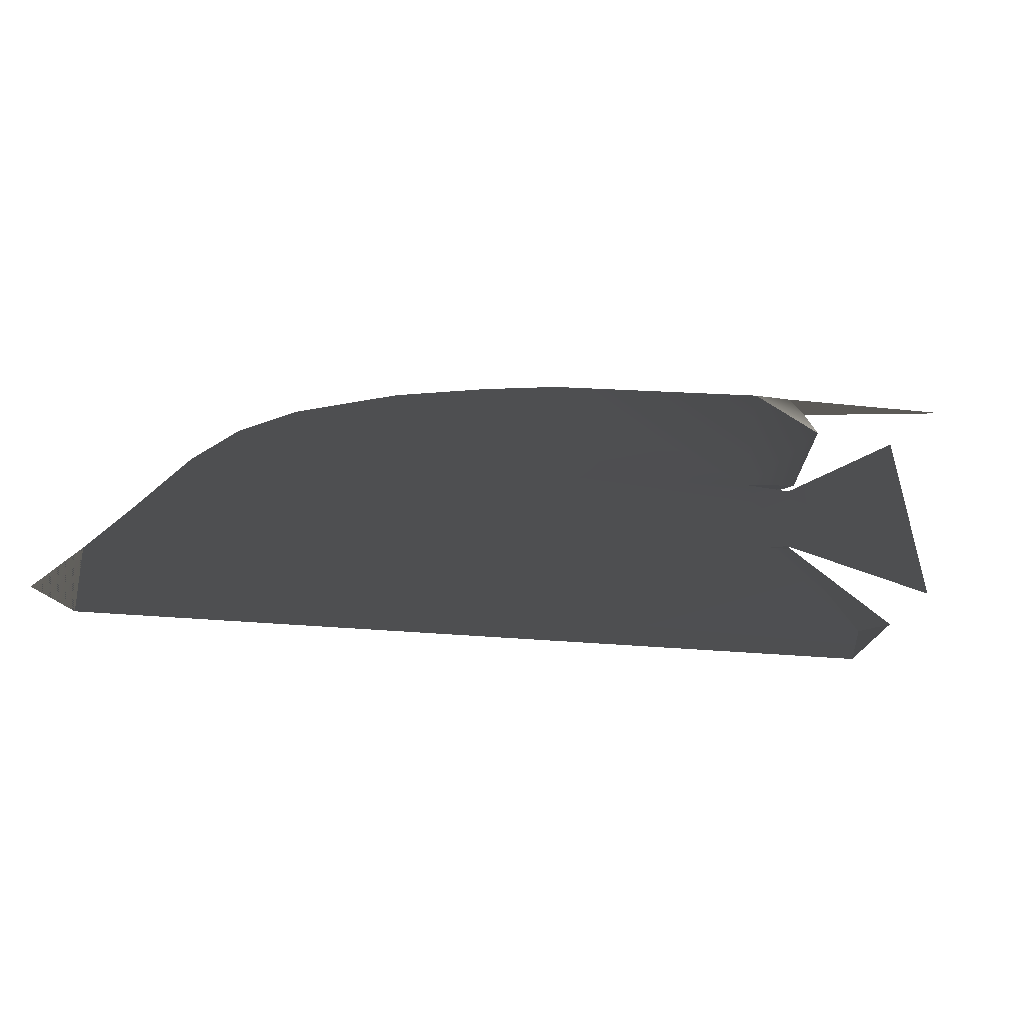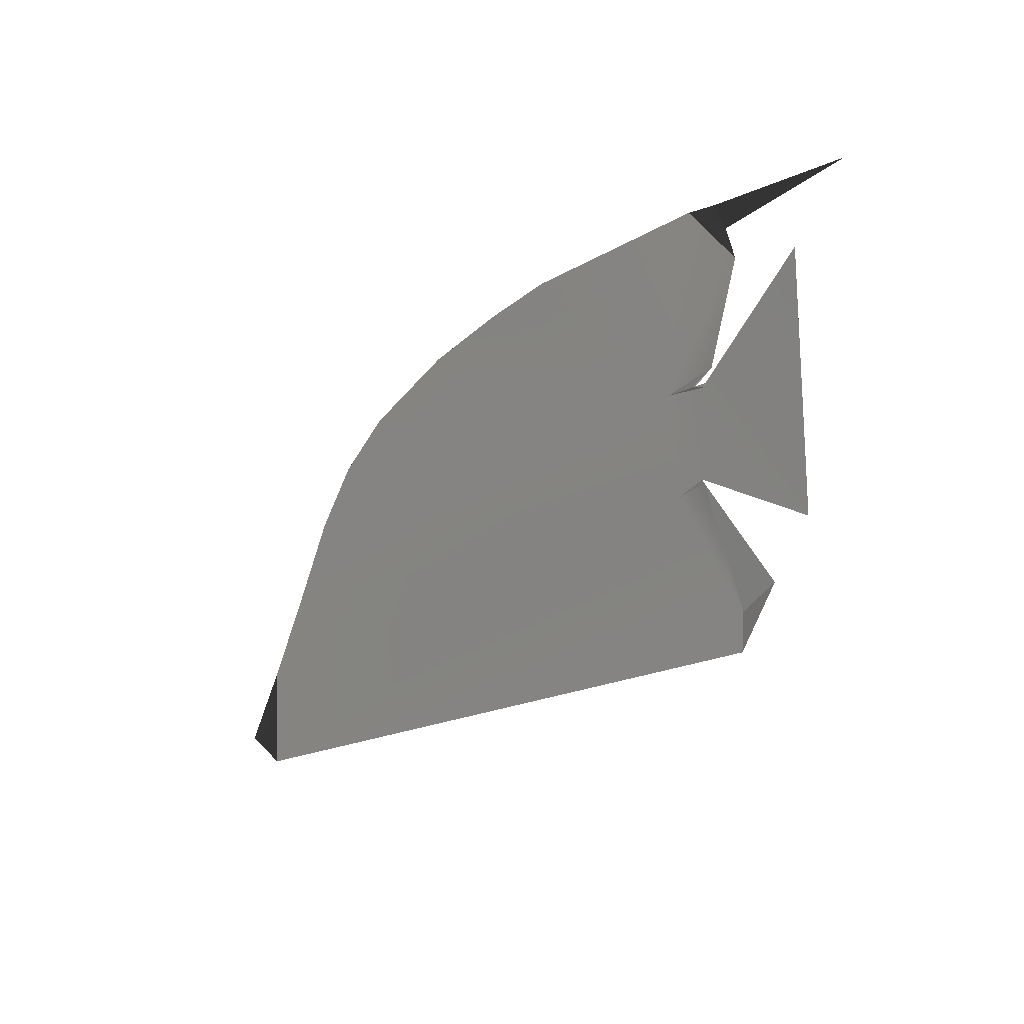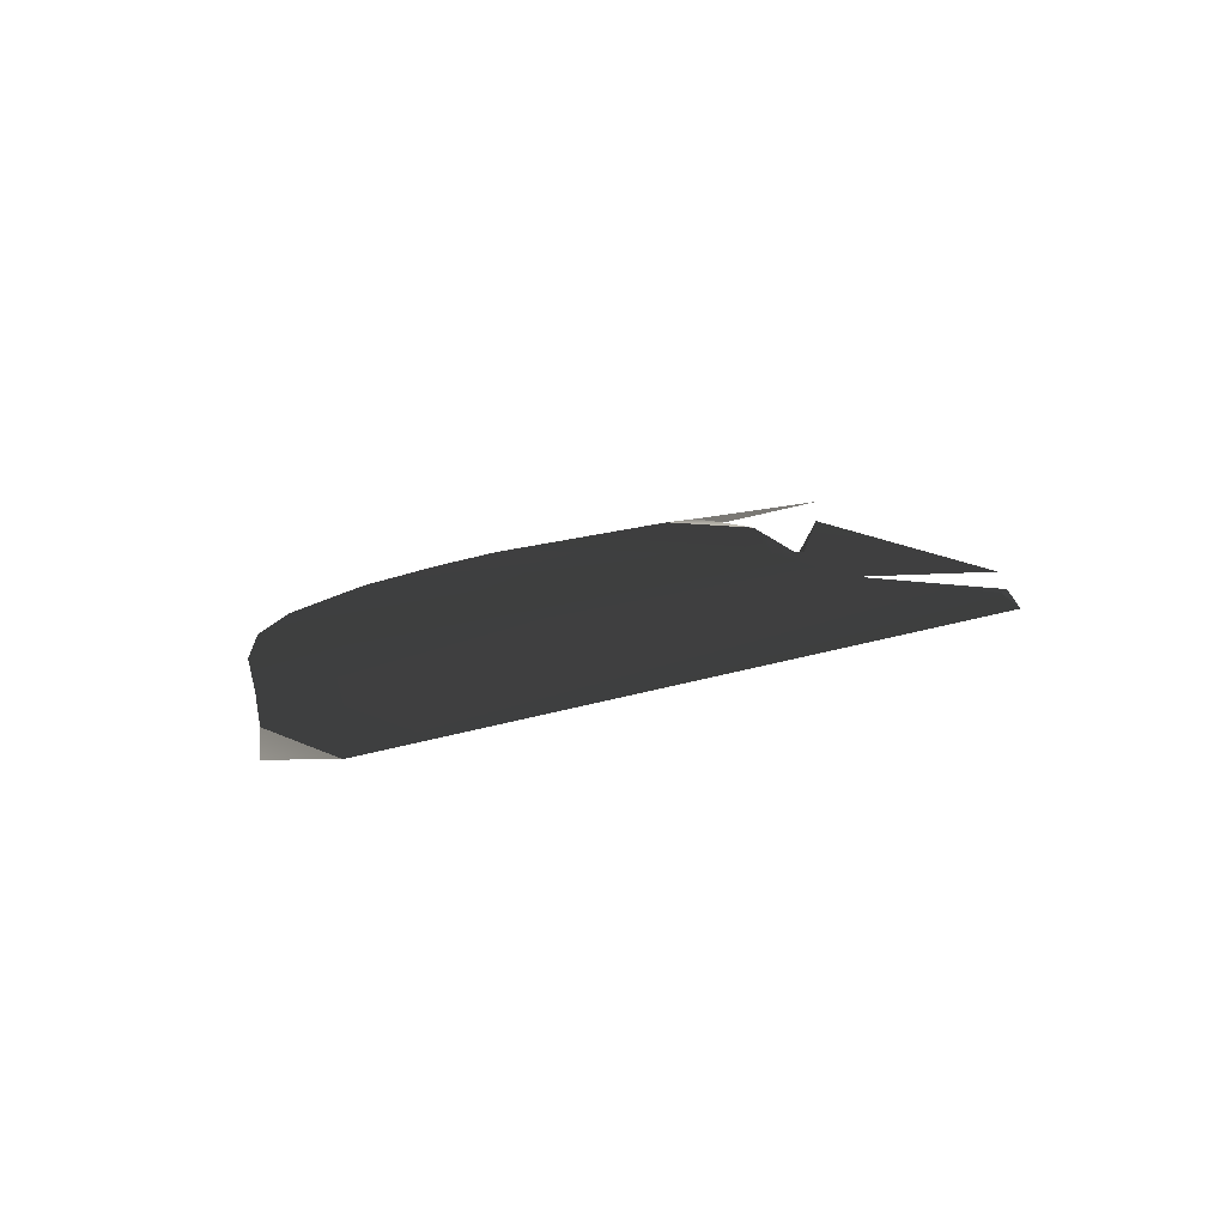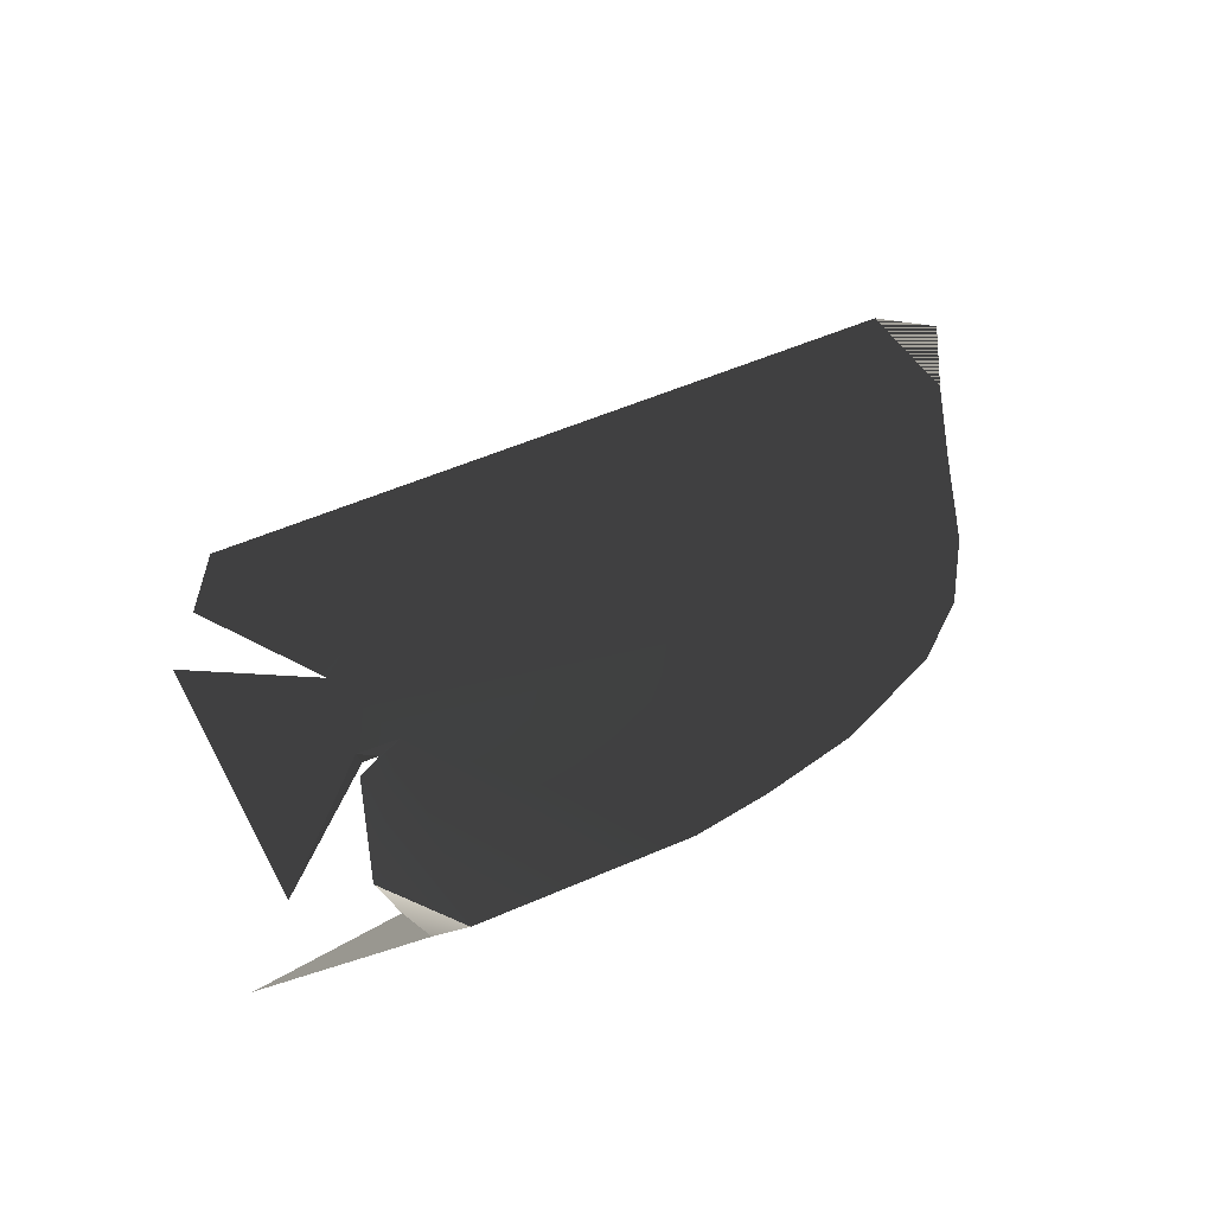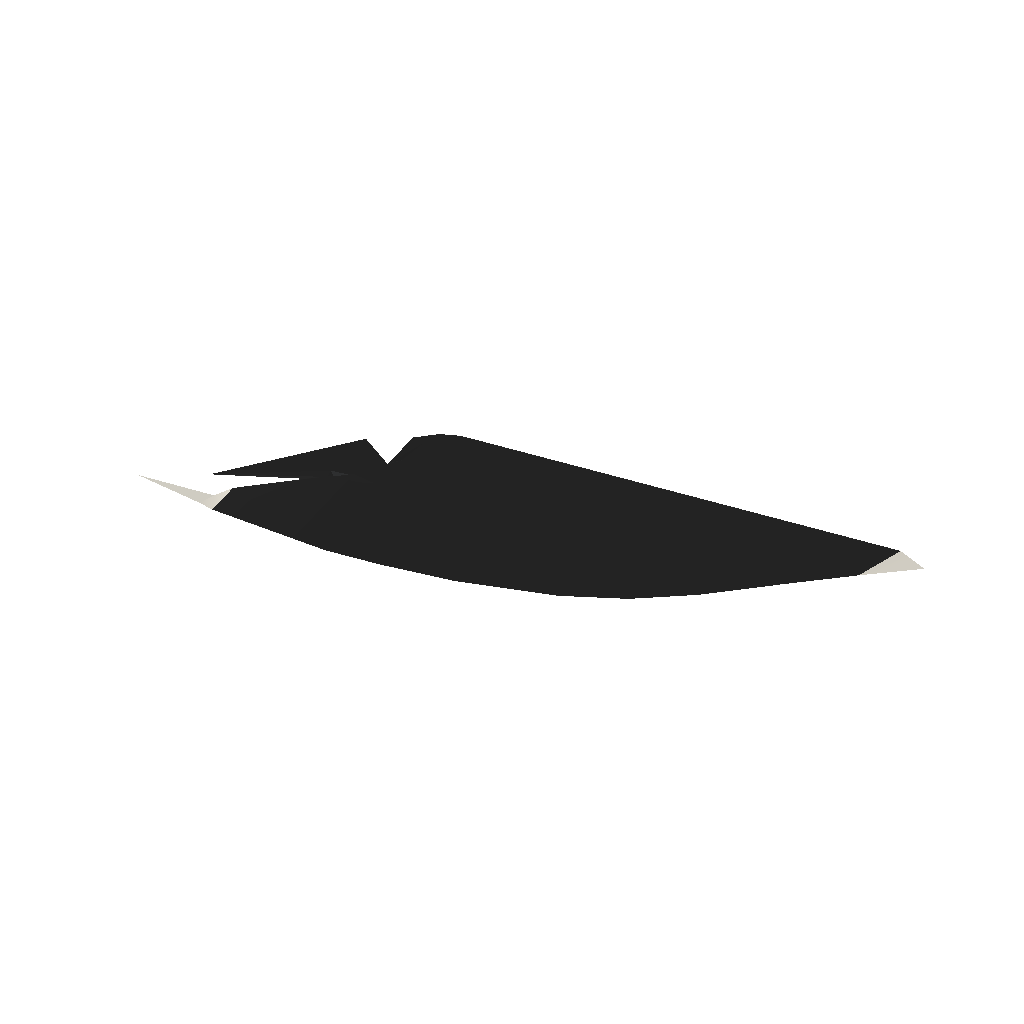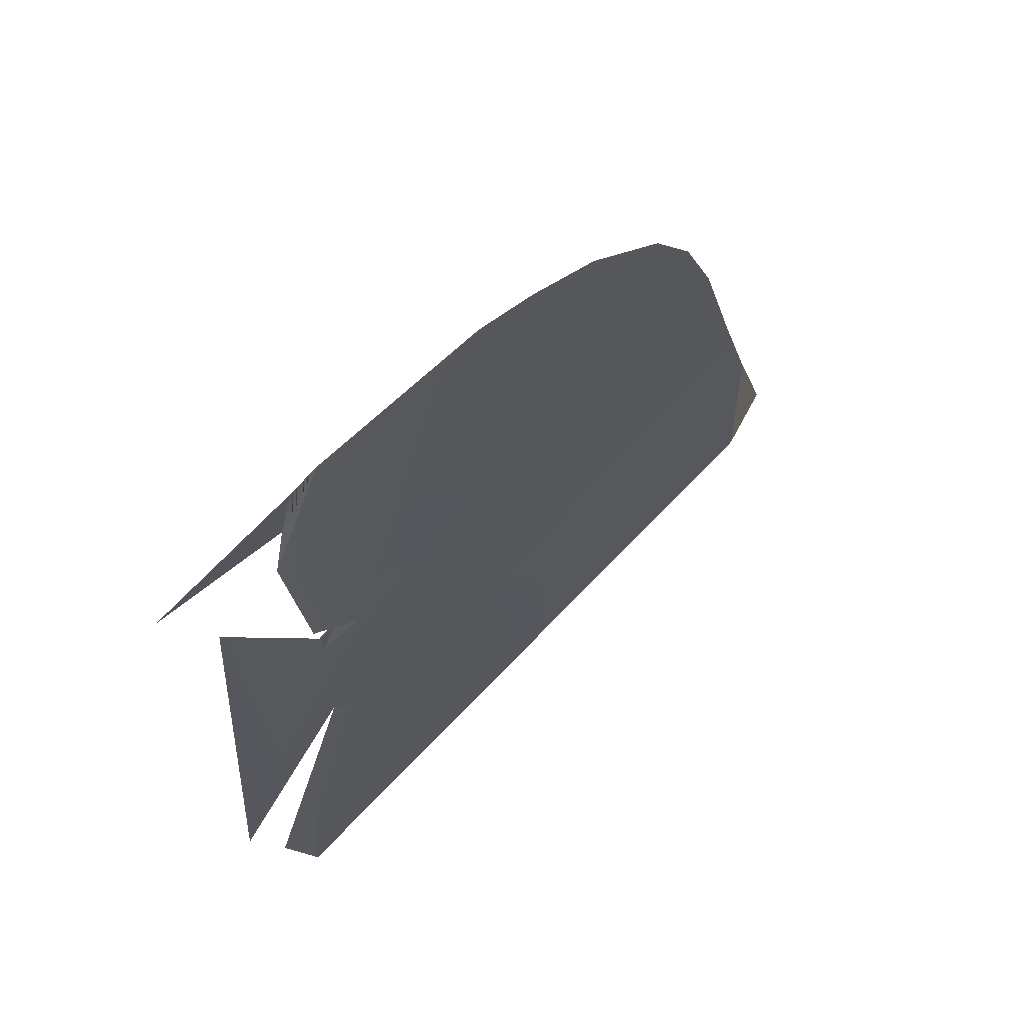
<metadata>
{"format":"obj","ext":"obj","renderer":"f3d","projection":"perspective","resolution":1024,"background":"white","views":[{"elev":-55.9,"azim":-178.9,"up":"+Z"},{"elev":-25.6,"azim":-129.4,"up":"+Z"},{"elev":17.2,"azim":139.3,"up":"+Y"},{"elev":62.1,"azim":-30.0,"up":"+Y"},{"elev":15.5,"azim":41.2,"up":"+Y"},{"elev":39.1,"azim":-51.3,"up":"+Z"}]}
</metadata>
<code>
g
v  -34.72 -0 7.811
v  -28.32 0.3303 2.576
v  -28.19 -0 3.004
v  -29.76 -0 -11.98
v  -30.29 0.3619 -10.2
v  -32.05 -0 -9.194
v  -27.81 -0 -2.477
v  -26.43 0.417 -2.841
v  -27.67 -0 -2.213
v  -25.99 0.5102 3.014
v  -27.29 -0 3.14
v  -28.32 0.3303 2.576
v  -28.32 0.3303 2.576
v  -27.29 -0 3.14
v  -28.19 -0 3.004
v  -27.29 -0 3.14
v  -25.99 0.5102 3.014
v  -28.67 -0 3.673
v  -32.05 -0 -9.194
v  -30.29 0.3619 -10.2
v  -27.81 -0 -2.477
v  -30.17 -0 11.21
v  -29.46 -0 13.01
v  -38.27 -0 11.15
v  -27.81 -0 -2.477
v  -27.67 -0 -2.213
v  -26.43 -0.417 -2.841
v  -25.99 -0.5102 3.014
v  -28.32 -0.3303 2.576
v  -27.29 -0 3.14
v  -27.29 -0 3.14
v  -28.32 -0.3303 2.576
v  -28.19 -0 3.004
v  -27.29 -0 3.14
v  -28.67 -0 3.673
v  -25.99 -0.5102 3.014
v  -32.05 -0 -9.194
v  -27.81 -0 -2.477
v  -30.29 -0.3619 -10.2
v  -34.72 -0 7.811
v  -28.19 -0 3.004
v  -28.32 -0.3303 2.576
v  -29.76 -0 -11.98
v  -32.05 -0 -9.194
v  -30.29 -0.3619 -10.2
v  -29.46 -0 13.01
v  -30.17 -0 11.21
v  -38.27 -0 11.15
v  -29.46 -0 13.01
v  -30.17 -0 11.21
v  -27.57 -0 13.53
v  -30.71 0 9.165
v  -29.46 -0 13.01
v  -27.57 -0 13.53
v  -30.17 -0 11.21
v  -30.71 0 9.165
v  -34.72 -0 7.811
v  -34.38 -0 -6.645
v  -28.32 0.3303 2.576
v  -27.67 -0 -2.213
v  -25.99 0.5102 3.014
v  -26.43 0.417 -2.841
v  -30.71 0 9.165
v  -28.67 -0 3.673
v  -27.57 -0 13.53
v  -15.55 -0 14.95
v  -11.16 -0 14.82
v  -5.916 -0 14.28
v  0.03253 0 12.53
v  3.211 0 10.45
v  5.623 0 7.427
v  8.064 0 2.755
v  10.31 0 -1.296
v  12.46 0 -4.802
v  9.725 0 -7.043
v  -30.29 0.3619 -10.2
v  -27.81 -0 -2.477
v  -29.76 -0 -11.98
v  -34.72 -0 7.811
v  -28.32 -0.3303 2.576
v  -34.38 -0 -6.645
v  -27.67 -0 -2.213
v  -25.99 -0.5102 3.014
v  -26.43 -0.417 -2.841
v  -28.67 -0 3.673
v  -30.71 0 9.165
v  -27.57 -0 13.53
v  -15.55 -0 14.95
v  -11.16 -0 14.82
v  -5.916 -0 14.28
v  0.03253 0 12.53
v  3.211 0 10.45
v  5.623 0 7.427
v  8.064 0 2.755
v  10.31 0 -1.296
v  12.46 0 -4.802
v  9.725 0 -7.043
v  -30.29 -0.3619 -10.2
v  -27.81 -0 -2.477
v  -29.76 -0 -11.98
g Mesh_0498.rip
f 1 2 3
f 4 5 6
f 7 8 9
f 10 11 12
f 13 14 15
f 16 17 18
f 19 20 21
f 22 23 24
f 25 26 27
f 28 29 30
f 31 32 33
f 34 35 36
f 37 38 39
f 40 41 42
f 43 44 45
f 46 47 48
f 49 50 51
f 51 50 52
f 53 54 55
f 55 54 56
f 57 58 59
f 58 60 59
f 59 60 61
f 60 62 61
f 63 64 61
f 65 63 61
f 66 65 61
f 67 66 61
f 68 67 61
f 61 69 68
f 70 69 61
f 61 71 70
f 62 71 61
f 72 71 62
f 73 72 62
f 74 73 75
f 75 73 62
f 76 75 62
f 77 76 62
f 78 75 76
f 79 80 81
f 81 80 82
f 80 83 82
f 82 83 84
f 83 85 86
f 87 83 86
f 88 83 87
f 89 83 88
f 90 83 89
f 91 83 90
f 92 83 91
f 93 83 92
f 84 83 93
f 94 84 93
f 95 84 94
f 96 97 95
f 97 84 95
f 98 84 97
f 99 84 98
f 100 98 97
g

</code>
